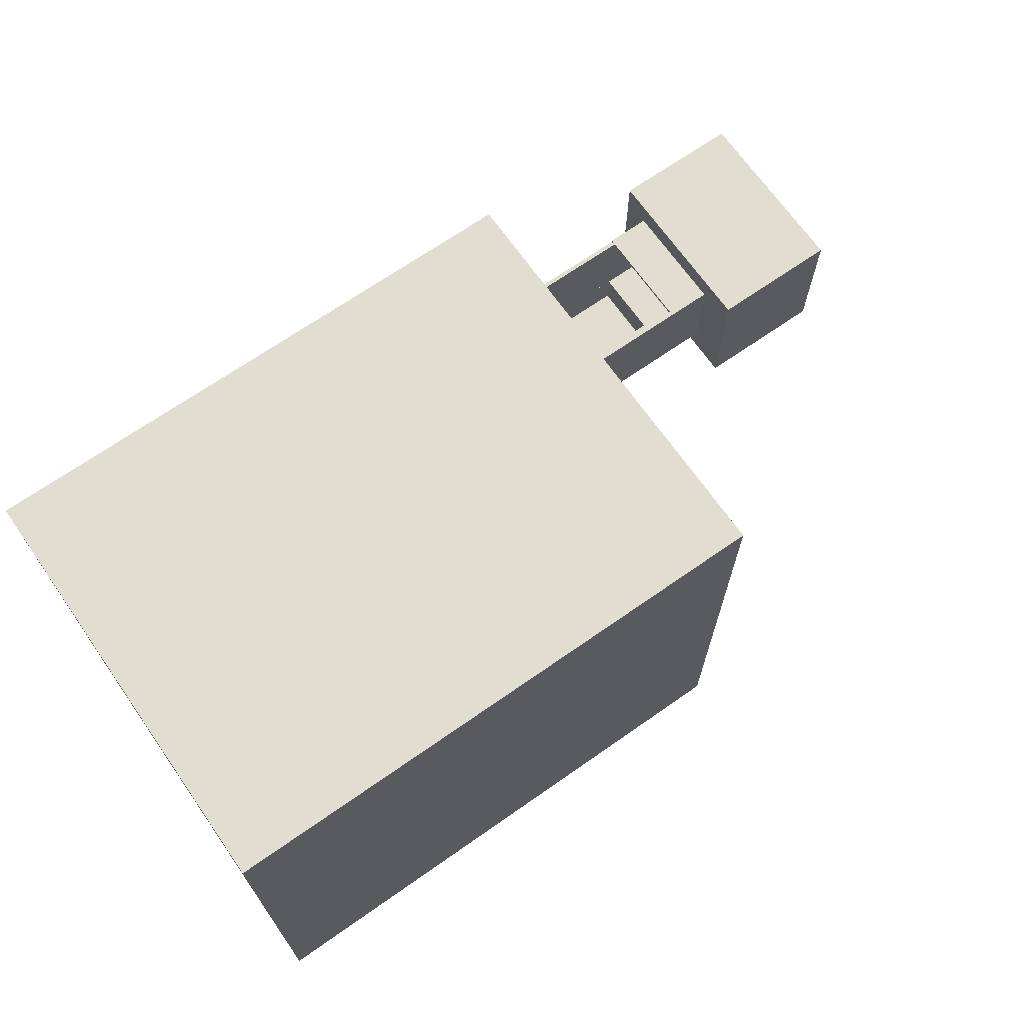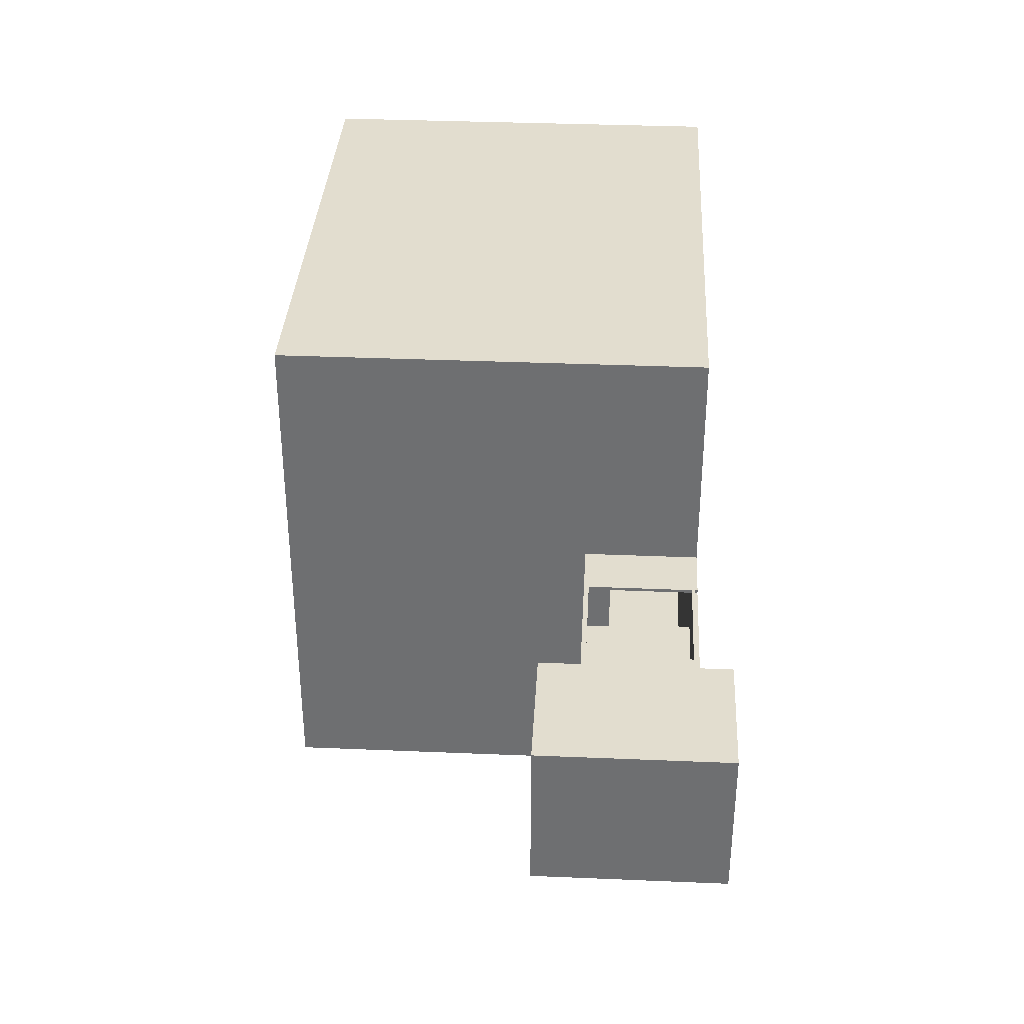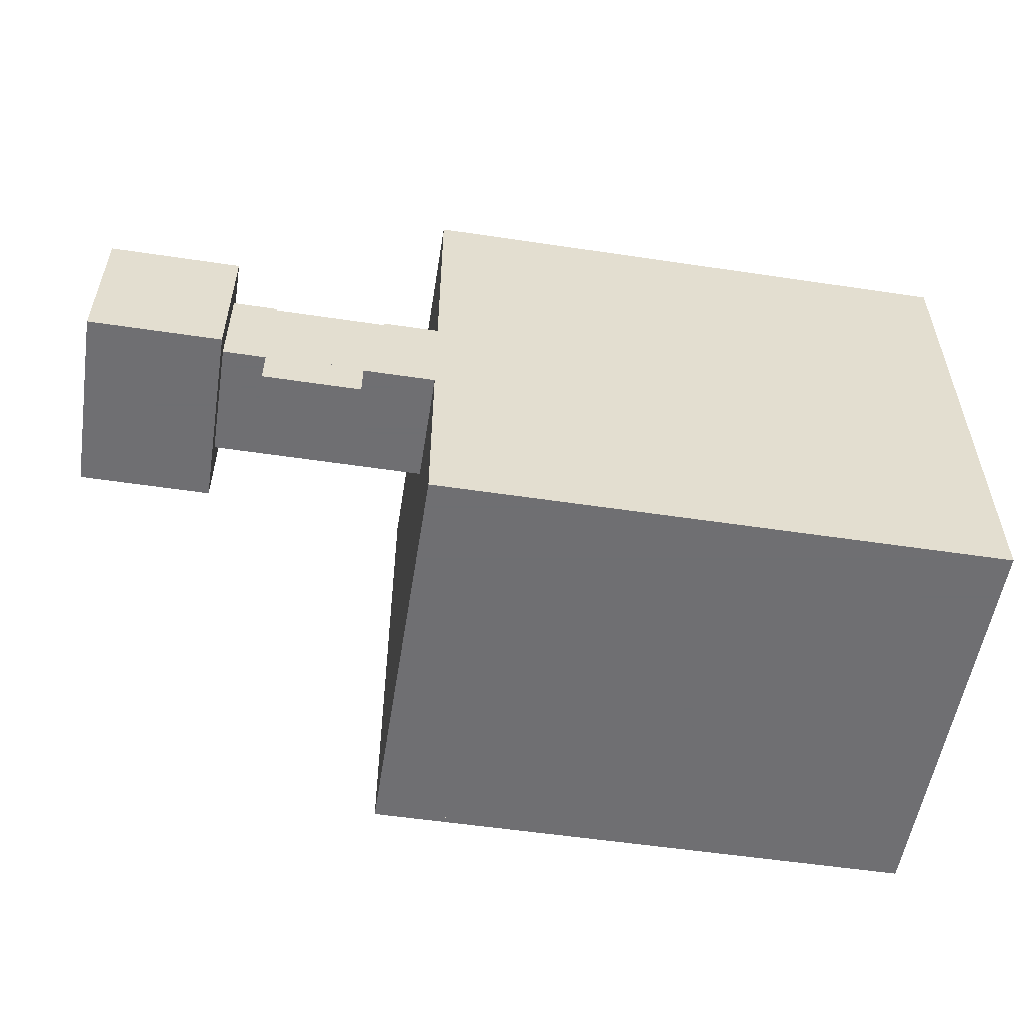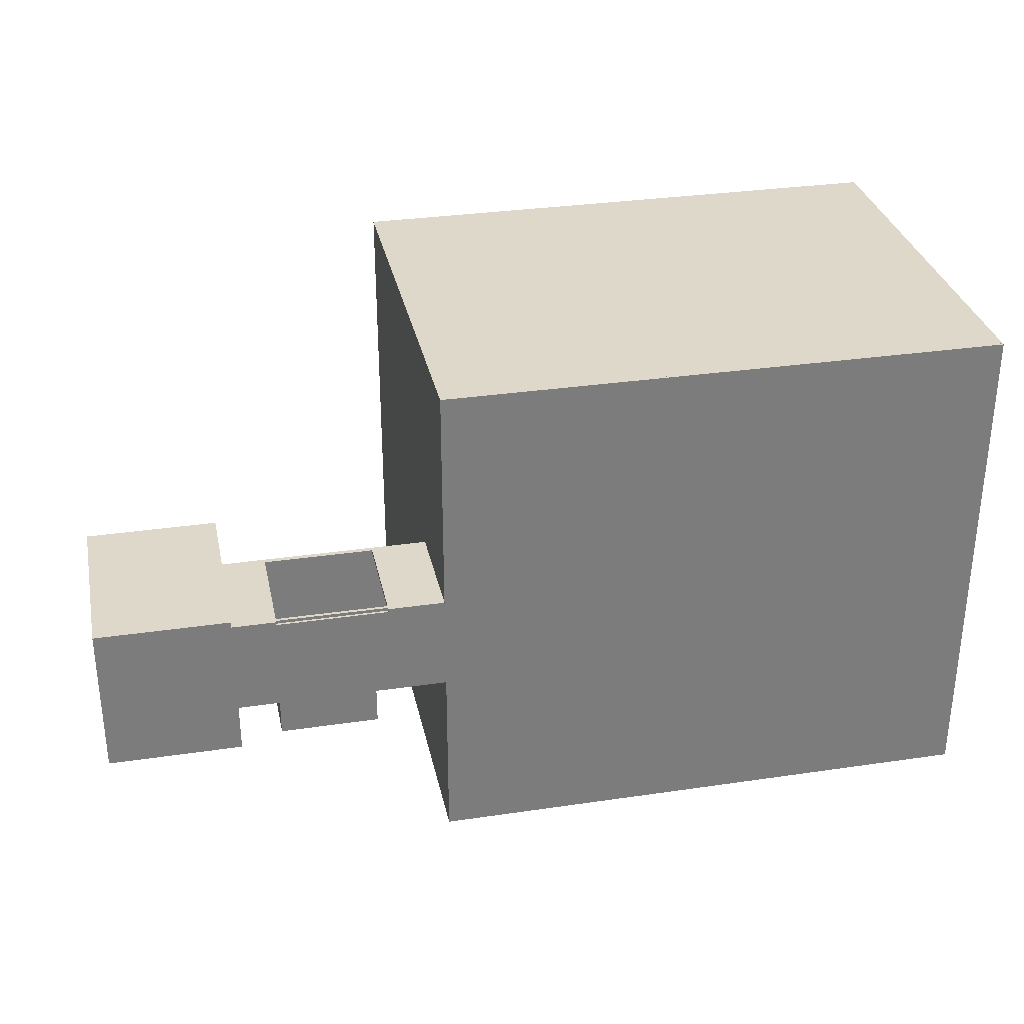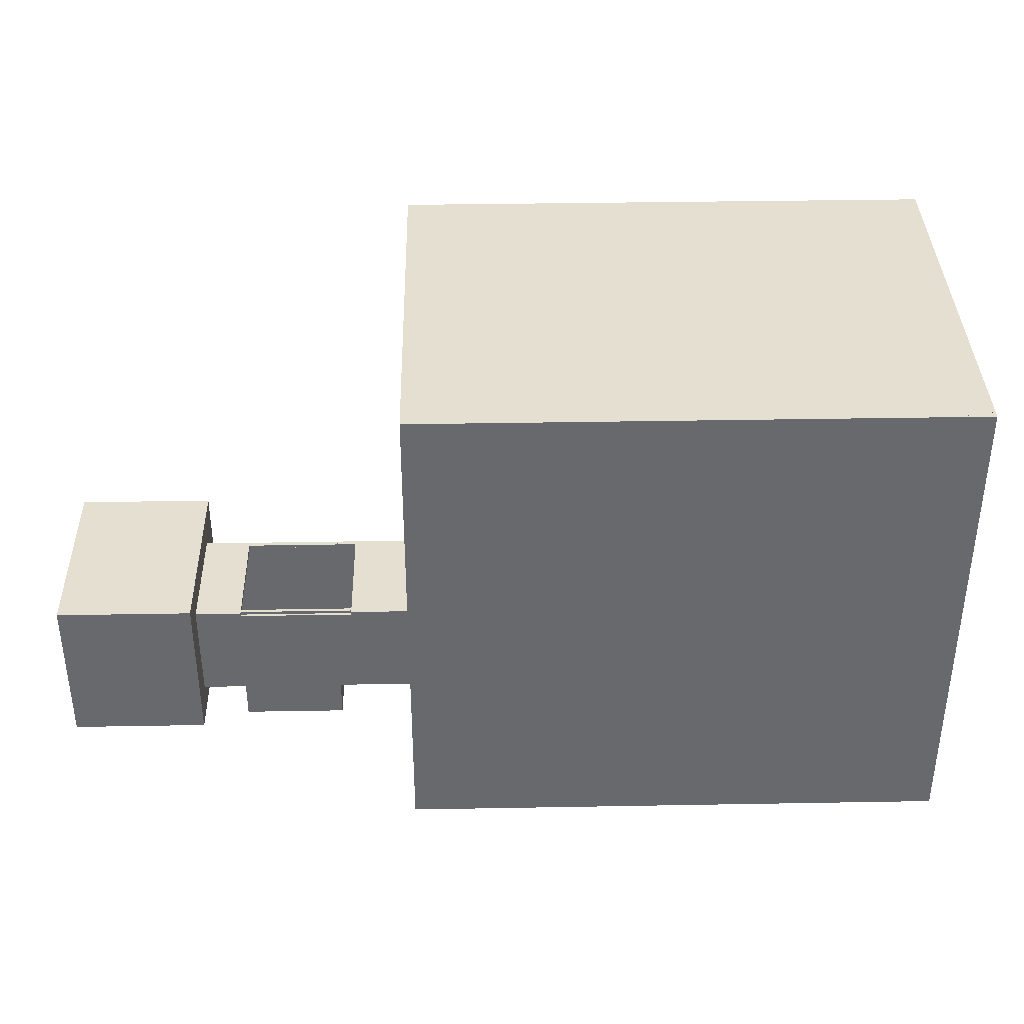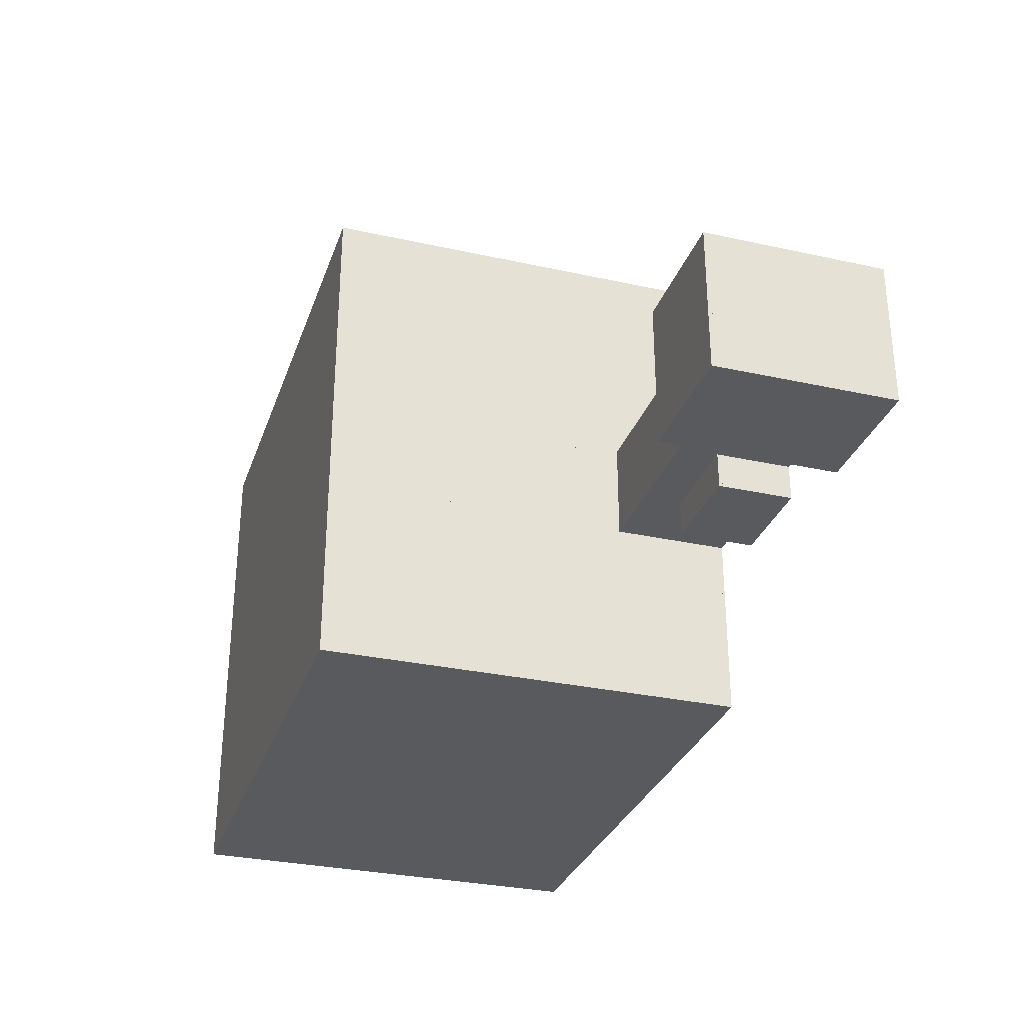
<metadata>
{"format":"obj","ext":"obj","renderer":"f3d","projection":"perspective","resolution":1024,"background":"white","views":[{"elev":68.8,"azim":-35.0,"up":"+Y"},{"elev":35.0,"azim":93.2,"up":"+Y"},{"elev":-54.7,"azim":171.0,"up":"+Y"},{"elev":31.6,"azim":168.2,"up":"+Y"},{"elev":37.3,"azim":178.7,"up":"+Y"},{"elev":-30.7,"azim":72.4,"up":"+Y"}]}
</metadata>
<code>
o 2
v 344 28 137
v 413 32 137
v 344 32 137
v 413 28 0
v 413 28 137
v 344 28 0
v 413 32 0
v 344 32 0
f 1 5 2 3
f 4 6 8 7
f 8 6 1 3
f 4 7 2 5
f 7 8 3 2
f 6 4 5 1
o 3
v 604 60 -31
v 608 60 -31
v 604 60 185
v 608 60 185
v 604 32 -31
v 608 32 -31
v 608 32 185
v 604 32 185
f 16 15 12 11
f 14 13 9 10
f 9 13 16 11
f 14 10 12 15
f 10 9 11 12
f 13 14 15 16
o 4
v 604 60 -31
v 604 60 185
v 760 64 -31
v 760 60 -31
v 604 64 185
v 604 64 -31
v 760 64 185
v 760 60 185
f 18 24 23 21
f 20 17 22 19
f 22 17 18 21
f 20 19 23 24
f 19 22 21 23
f 17 20 24 18
o 5
v 760 -116 -31
v 760 64 -31
v 764 64 -31
v 764 -116 -31
v 764 -116 185
v 760 -116 185
v 760 64 185
v 764 64 185
f 30 29 32 31
f 28 25 26 27
f 26 25 30 31
f 28 27 32 29
f 27 26 31 32
f 25 28 29 30
o 6
v 604 -116 185
v 608 -116 185
v 608 -88 -31
v 604 -88 -31
v 604 -88 185
v 608 -88 185
v 604 -116 -31
v 608 -116 -31
f 33 34 38 37
f 40 39 36 35
f 36 39 33 37
f 40 35 38 34
f 35 36 37 38
f 39 40 34 33
o 7
v 604 -116 185
v 604 -120 185
v 764 -116 -31
v 764 -120 -31
v 764 -116 185
v 764 -120 185
v 604 -116 -31
v 604 -120 -31
f 42 46 45 41
f 44 48 47 43
f 47 48 42 41
f 44 43 45 46
f 43 47 41 45
f 48 44 46 42
o 8
v 604 32 110
v 604 -88 185
v 608 32 110
v 604 -88 110
v 608 -88 110
v 608 32 185
v 608 -88 185
v 604 32 185
f 50 55 54 56
f 53 52 49 51
f 49 52 50 56
f 53 51 54 55
f 51 49 56 54
f 52 53 55 50
o 9
v 608 32 0
v 608 -88 -31
v 604 32 -31
v 604 -88 -31
v 608 32 -31
v 608 -88 0
v 604 32 0
v 604 -88 0
f 64 62 57 63
f 58 60 59 61
f 59 60 64 63
f 58 61 57 62
f 61 59 63 57
f 60 58 62 64
o 10
v 764 64 -36
v 764 64 -31
v 764 -120 -36
v 764 -120 -31
v 604 64 -36
v 604 64 -31
v 604 -120 -36
v 604 -120 -31
f 72 68 66 70
f 67 71 69 65
f 69 71 72 70
f 67 65 66 68
f 65 69 70 66
f 71 67 68 72
o 11
v 604 -120 185
v 604 64 190
v 604 -120 190
v 604 64 185
v 764 -120 185
v 764 64 190
v 764 -120 190
v 764 64 185
f 75 79 78 74
f 77 73 76 80
f 76 73 75 74
f 77 80 78 79
f 80 76 74 78
f 73 77 79 75
o 12
v 614 -116 112
v 614 -116 113
v 608 -116 112
v 608 -116 113
v 614 60 113
v 614 60 112
v 608 60 112
v 608 60 113
f 84 82 85 88
f 81 83 87 86
f 87 83 84 88
f 81 86 85 82
f 86 87 88 85
f 83 81 82 84
o 13
v 614 60 113
v 614 60 112
v 760 60 113
v 760 60 112
v 614 54 113
v 614 54 112
v 760 54 113
v 760 54 112
f 93 95 91 89
f 96 94 90 92
f 90 94 93 89
f 96 92 91 95
f 92 90 89 91
f 94 96 95 93
o 14
v 760 -116 113
v 760 -116 112
v 754 -116 113
v 754 -116 112
v 754 54 113
v 754 54 112
v 760 54 113
v 760 54 112
f 99 97 103 101
f 98 100 102 104
f 102 100 99 101
f 98 104 103 97
f 104 102 101 103
f 100 98 97 99
o 15
v 614 -116 112
v 614 -116 113
v 614 -110 112
v 614 -110 113
v 754 -110 113
v 754 -110 112
v 754 -116 113
v 754 -116 112
f 106 111 109 108
f 112 105 107 110
f 107 105 106 108
f 112 110 109 111
f 110 107 108 109
f 105 112 111 106
o 17
v 340 -84 108
v 344 -84 108
v 340 28 108
v 344 -84 512
v 340 -84 512
v 344 28 108
v 344 28 512
v 340 28 512
f 117 116 119 120
f 114 113 115 118
f 114 118 119 116
f 115 113 117 120
f 118 115 120 119
f 113 114 116 117
o 18
v 340 312 512
v 340 312 3
v 344 312 512
v 344 312 3
v 344 28 512
v 344 28 3
v 340 28 512
v 340 28 3
f 127 125 123 121
f 126 128 122 124
f 128 126 125 127
f 124 122 121 123
f 126 124 123 125
f 122 128 127 121
o 21
v 436 -84 3
v 436 -84 0
v 548 -128 3
v 548 -128 0
v 436 -128 3
v 436 -128 0
v 548 -84 3
v 548 -84 0
f 133 131 135 129
f 132 134 130 136
f 130 134 133 129
f 132 136 135 131
f 136 130 129 135
f 134 132 131 133
o 22
v 436 -88 0
v 432 -132 89
v 432 -88 0
v 436 -132 89
v 436 -88 89
v 432 -88 89
v 432 -132 0
v 436 -132 0
f 138 140 141 142
f 144 143 139 137
f 139 143 138 142
f 144 137 141 140
f 137 139 142 141
f 143 144 140 138
o 23
v 552 -128 89
v 436 -128 89
v 552 -132 89
v 436 -132 89
v 552 -128 0
v 552 -132 0
v 436 -128 0
v 436 -132 0
f 148 147 145 146
f 150 152 151 149
f 151 152 148 146
f 150 149 145 147
f 149 151 146 145
f 152 150 147 148
o 24
v 552 -88 0
v 552 -128 89
v 552 -88 89
v 548 -88 89
v 552 -128 0
v 548 -128 0
v 548 -128 89
v 548 -88 0
f 159 154 155 156
f 157 158 160 153
f 160 158 159 156
f 157 153 155 154
f 153 160 156 155
f 158 157 154 159
o 25
v 552 -132 93
v 432 -132 89
v 552 -132 89
v 552 -88 89
v 552 -88 93
v 432 -132 93
v 432 -88 93
v 432 -88 89
f 166 161 165 167
f 163 162 168 164
f 168 162 166 167
f 163 164 165 161
f 164 168 167 165
f 162 163 161 166
o 44
v -341 312 512
v -345 312 3
v -341 312 3
v -341 -314 3
v -345 312 512
v -345 -314 512
v -345 -314 3
v -341 -314 512
f 174 176 169 173
f 172 175 170 171
f 170 175 174 173
f 172 171 169 176
f 171 170 173 169
f 175 172 176 174
o 46
v 344 32 141
v 604 32 141
v 344 32 137
v 604 -88 141
v 604 32 137
v 604 -88 137
v 344 -88 141
v 344 -88 137
f 183 180 178 177
f 182 184 179 181
f 179 184 183 177
f 182 181 178 180
f 181 179 177 178
f 184 182 180 183
o 26
v -345 312 3
v 344 -314 3
v -345 312 0
v 344 -314 0
v -345 -314 0
v -345 -314 3
v 344 312 0
v 344 312 3
f 190 186 192 185
f 188 189 187 191
f 187 189 190 185
f 188 191 192 186
f 191 187 185 192
f 189 188 186 190
o 20
v 340 -314 512
v 344 -314 3
v 340 -314 3
v 344 -314 512
v 344 -84 512
v 344 -84 3
v 340 -84 512
v 340 -84 3
f 193 196 197 199
f 194 195 200 198
f 194 198 197 196
f 200 195 193 199
f 198 200 199 197
f 195 194 196 193
o 34
v 340 -310 3
v 340 -314 512
v 340 -310 512
v -341 -314 3
v 340 -314 3
v -341 -310 512
v -341 -310 3
v -341 -314 512
f 208 202 203 206
f 205 204 207 201
f 207 204 208 206
f 205 201 203 202
f 201 207 206 203
f 204 205 202 208
o 45
v -345 312 520
v -345 -314 520
v -345 312 512
v 344 -314 512
v -345 -314 512
v 344 -314 520
v 344 312 512
v 344 312 520
f 210 214 216 209
f 212 213 211 215
f 211 213 210 209
f 212 215 216 214
f 215 211 209 216
f 213 212 214 210
o 33
v -341 308 3
v -341 312 512
v -341 308 512
v -341 312 3
v 340 312 512
v 340 312 3
v 340 308 512
v 340 308 3
f 219 223 221 218
f 224 217 220 222
f 220 217 219 218
f 224 222 221 223
f 222 220 218 221
f 217 224 223 219
o 113
v 604 28 0
v 608 32 0
v 608 28 0
v 604 32 110
v 604 28 110
v 608 32 110
v 604 32 0
v 608 28 110
f 229 232 230 228
f 227 225 231 226
f 231 225 229 228
f 227 226 230 232
f 226 231 228 230
f 225 227 232 229
o 118
v 604 -84 110
v 604 -88 110
v 608 -84 110
v 608 -88 110
v 608 -88 0
v 604 -84 0
v 604 -88 0
v 608 -84 0
f 234 236 235 233
f 237 239 238 240
f 238 239 234 233
f 237 240 235 236
f 240 238 233 235
f 239 237 236 234
o 28
v 608 28 0
v 608 28 3
v 344 -84 0
v 344 -84 3
v 344 28 0
v 344 28 3
v 608 -84 0
v 608 -84 3
f 244 248 242 246
f 241 245 246 242
f 247 243 245 241
f 245 243 244 246
f 247 241 242 248
f 243 247 248 244
o 30
v 344 -84 89
v 604 -84 89
v 604 -88 89
v 344 -88 89
v 344 -84 137
v 604 -84 137
v 604 -88 137
v 344 -88 137
f 256 255 254 253
f 249 252 256 253
f 251 250 254 255
f 250 249 253 254
f 252 251 255 256
f 251 252 249 250
o 31
v 344 -84 89
v 436 -88 0
v 344 -88 89
v 436 -84 0
v 436 -88 89
v 436 -84 89
v 344 -84 0
v 344 -88 0
f 263 264 259 257
f 260 263 257 262
f 264 258 261 259
f 259 261 262 257
f 258 264 263 260
f 258 260 262 261
o 32
v 604 -84 89
v 604 -88 89
v 548 -88 89
v 548 -84 89
v 604 -84 0
v 548 -88 0
v 604 -88 0
v 548 -84 0
f 271 269 265 266
f 269 272 268 265
f 270 271 266 267
f 267 266 265 268
f 271 270 272 269
f 272 270 267 268
o 145
v 604 28 137
v 549 28 0
v 549 32 137
v 604 28 0
v 604 32 137
v 549 32 0
v 549 28 137
v 604 32 0
f 279 273 277 275
f 276 274 278 280
f 278 274 279 275
f 276 280 277 273
f 280 278 275 277
f 274 276 273 279
o 146
v 413 32 137
v 413 32 135
v 549 32 135
v 549 32 137
v 413 28 137
v 413 28 135
v 549 28 135
v 549 28 137
f 285 288 284 281
f 287 286 282 283
f 282 286 285 281
f 287 283 284 288
f 283 282 281 284
f 286 287 288 285
o 147
v 549 32 3
v 413 32 7
v 413 28 3
v 549 32 7
v 549 28 3
v 413 32 3
v 413 28 7
v 549 28 7
f 295 296 292 290
f 293 291 294 289
f 294 291 295 290
f 293 289 292 296
f 289 294 290 292
f 291 293 296 295

</code>
